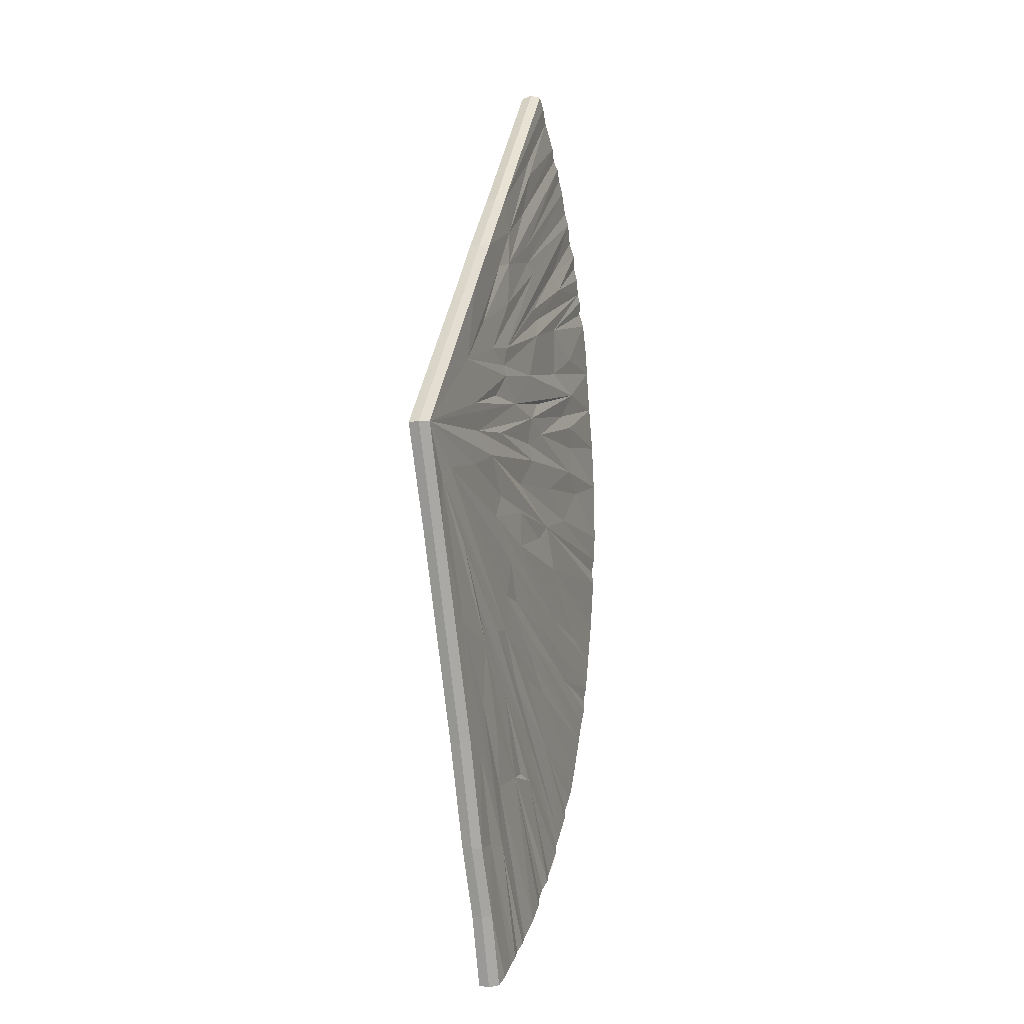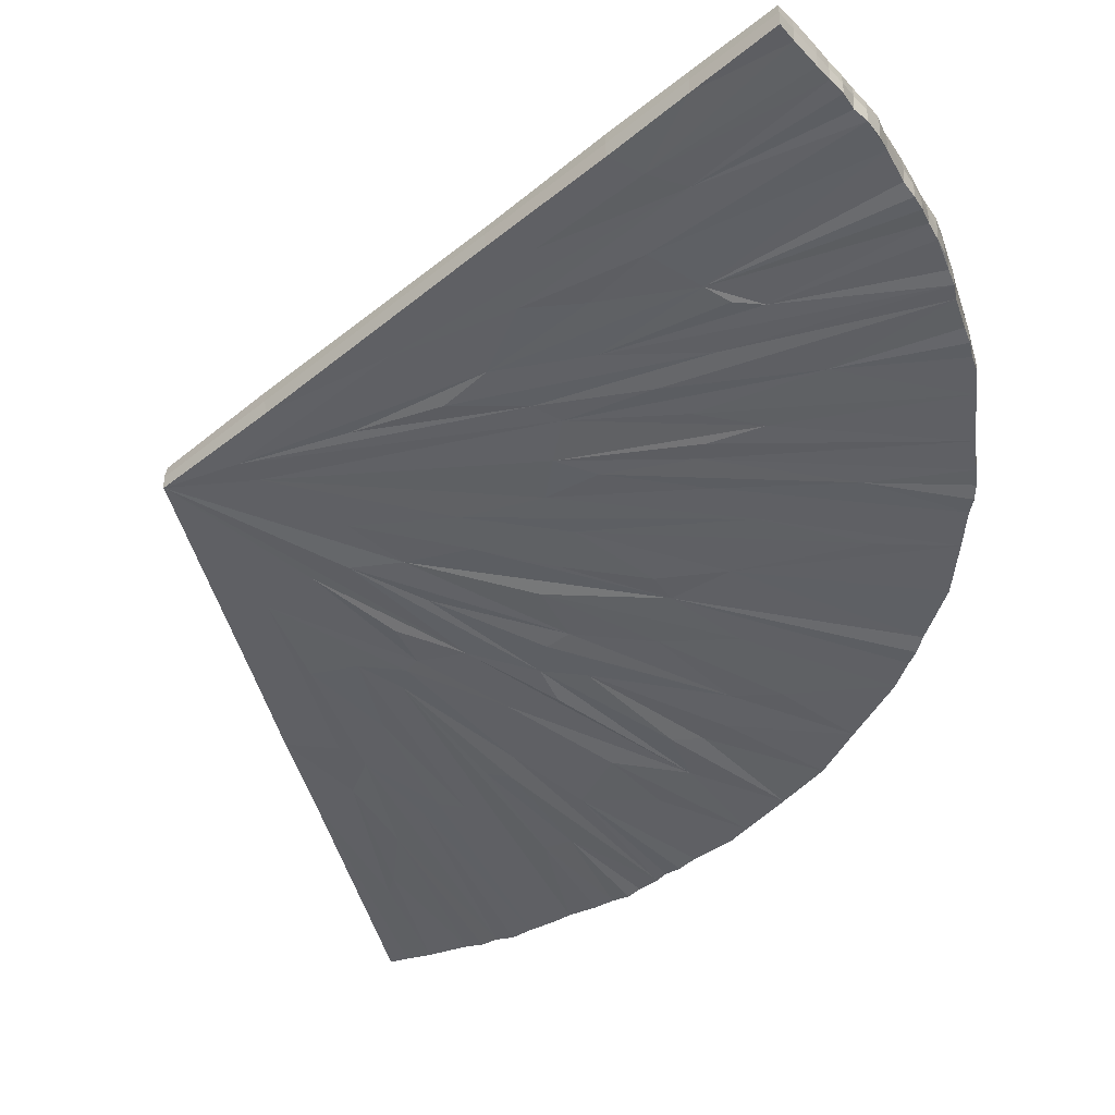
<metadata>
{"format":"obj","ext":"obj","renderer":"f3d","projection":"perspective","resolution":1024,"background":"white","views":[{"elev":-9.5,"azim":108.0,"up":"+Z"},{"elev":-44.3,"azim":155.7,"up":"+Y"}]}
</metadata>
<code>
o Cylinder_Cylinder.002
v -0.6179 0.03629 0.7892
v -0.867 0.03277 0.5042
v -0.9462 0.03554 0.3321
v -0.9106 0.03663 -0.4141
v -0.8145 0.03663 -0.5777
v -0.6898 0.03657 -0.7222
v -0.5402 0.03334 -0.8423
v -0.3707 0.03419 -0.9291
v 0.002062 0.03585 0.003175
v -0.7041 0.03628 0.71
v -0.906 0.03287 0.4154
v -0.7679 0.0368 -0.6339
v -0.4548 0.03661 -0.8853
v -0.3058 0.03554 0.394
v -0.4564 0.03599 0.1288
v -0.5456 0.0328 0.07029
v -0.4907 0.03681 -0.1345
v -0.2842 0.03662 -0.3373
v -0.2771 0.03551 -0.4451
v -0.773 0.03552 0.6377
v -0.8894 0.03427 0.4543
v -0.9527 0.035 0.2986
v -0.9937 0.03603 -0.09312
v -0.8963 0.03557 -0.4371
v -0.7836 0.03336 -0.6165
v -0.6523 0.03662 -0.7534
v -0.4973 0.03661 -0.8633
v -0.8288 0.03308 0.1154
v -0.7696 0.03612 -0.04434
v -0.5391 0.03628 -0.5686
v -0.8353 0.03302 0.5492
v -0.9187 0.03701 0.393
v -0.9722 0.03453 -0.2349
v -0.9261 0.03647 -0.3692
v -0.834 0.0364 -0.5471
v -0.2271 0.0364 -0.02719
v -0.1702 0.0366 -0.1782
v -0.06503 0.03666 -0.1678
v -0.3763 0.03239 -0.5841
v -0.3541 0.03603 -0.3089
v -0.5202 0.03706 -0.4788
v -0.4986 0.03436 -0.07108
v -0.7014 0.03659 -0.1515
v -0.5921 0.03684 0.2929
v -0.5478 0.03637 0.6045
v -0.6374 0.0369 0.7721
v -0.8759 0.03655 0.4819
v -0.9907 0.03465 0.145
v -0.999 0.03666 -0.04482
v -0.7989 0.0363 -0.5959
v -0.7559 0.03414 0.6597
v -0.7416 0.0372 0.4249
v -0.7789 0.03373 -0.3627
v -0.6507 0.03638 -0.5088
v -0.6715 0.03324 -0.7414
v -0.5182 0.03354 -0.8543
v -0.972 0.03416 0.2239
v -0.9938 0.03682 0.06242
v -0.9449 0.0357 -0.3127
v -0.5959 0.03663 -0.7979
v -0.4335 0.03571 -0.8974
v -0.2832 0.03249 0.2457
v -0.3536 0.03256 0.1234
v -0.37 0.03658 0.05682
v -0.3494 0.03437 -0.101
v -0.399 0.03663 -0.3022
v -0.2061 0.03687 -0.5136
v -0.6162 0.03199 -0.7833
v -0.736 0.03499 -0.6702
v -0.256 0.03251 -0.2695
v -0.3921 0.03693 -0.4158
v -0.8715 0.0363 -0.4787
v -0.6161 0.03643 -0.2751
v -0.4975 0.03245 -0.01712
v -0.619 0.03627 0.102
v -0.7169 0.03373 0.335
v -0.8104 0.03703 0.5817
v -0.405 0.03662 0.2244
v -0.4192 0.03666 0.3904
v -0.6616 0.03401 0.7505
v -0.7976 0.03417 0.6024
v -0.8955 0.03653 0.4381
v -0.9899 0.03272 -0.1188
v -0.634 0.03248 -0.7679
v -0.4764 0.03339 -0.876
v -0.393 0.03644 0.5064
v -0.5312 0.03603 0.4559
v -0.5758 0.03427 0.3405
v -0.5349 0.03393 -0.379
v -0.8528 0.03662 0.5255
v -0.9185 0.0334 -0.3936
v -0.395 0.03703 -0.9169
v -0.2216 0.03675 0.2906
v -0.2244 0.03676 0.08124
v -0.3262 0.03341 -0.6857
v -0.628 0.03533 -0.3981
v -0.6912 0.03625 -0.2503
v -0.6549 0.03704 -0.07493
v -0.9848 0.03663 -0.1443
v -0.8666 0.03307 0.02591
v -0.7743 0.03217 0.17
v -0.5395 0.03442 0.425
v -0.4112 0.03713 0.3106
v -0.7213 0.03356 0.6898
v -0.7377 0.03656 0.6773
v -0.5176 0.03233 0.5182
v -0.422 0.03577 0.4516
v -0.5506 0.03373 0.6345
v -0.7131 0.03192 0.4511
v -0.578 0.03562 0.417
v -0.8163 0.03659 0.2956
v -0.7207 0.03234 0.2454
v -0.5453 0.03685 0.2034
v -0.6085 0.0322 0.3298
v -0.8142 0.03757 0.1542
v -0.6018 0.03296 0.1587
v -0.5581 0.03716 0.122
v -0.8293 0.03697 0.2252
v -0.5634 0.037 0.04007
v -0.6754 0.03622 0.005349
v -0.8084 0.03706 0.06159
v -0.6176 0.03277 -0.1024
v -0.8441 0.03473 -0.2729
v -0.5723 0.03241 -0.3433
v -0.4756 0.0328 -0.2418
v -0.5782 0.03632 -0.3139
v -0.7223 0.03285 -0.687
v -0.7067 0.03645 -0.7032
v -0.4779 0.03272 -0.3983
v -0.5592 0.03728 -0.8239
v -0.349 0.03717 -0.4863
v -0.4986 0.03305 -0.5574
v -0.4595 0.03511 -0.5649
v -0.2746 0.03457 -0.6935
v -0.3226 0.03681 -0.8083
v -0.2604 0.03673 -0.5333
v -0.3812 0.03688 -0.6898
v -0.1676 0.03607 -0.3121
v -0.06366 0.03329 -0.07475
v -0.4149 0.03382 -0.2383
v -0.09918 0.03686 -0.0567
v -0.433 0.03598 -0.1751
v -0.3855 0.03215 -0.05792
v -0.3172 0.03739 0.004962
v -0.2569 0.03214 0.03804
v -0.397 0.03373 0.1892
v -0.4012 0.03602 0.1699
v -0.3343 0.03374 0.2081
v -0.3718 0.03254 0.3722
v -0.1872 0.03605 0.1529
v -0.6178 -0.000104 0.7903
v -0.8667 -0.003759 0.5028
v -0.946 -0.001003 0.3314
v -0.9103 0.000102 -0.4138
v -0.8151 0.000151 -0.58
v -0.6898 9.3e-05 -0.7238
v -0.5404 -0.003069 -0.8415
v -0.3702 -0.002287 -0.9306
v 0.004062 -0.000641 0.00348
v -0.7041 -0.000225 0.7101
v -0.9061 -0.003584 0.4153
v -0.7679 0.000275 -0.6334
v -0.4545 7.4e-05 -0.8864
v -0.3045 -0.000987 0.3958
v -0.4567 -0.000387 0.1283
v -0.5456 -0.003599 0.07012
v -0.4907 0.000408 -0.1346
v -0.2837 0.00013 -0.3376
v -0.2769 -0.000871 -0.4454
v -0.7728 -0.000989 0.6349
v -0.8892 -0.002206 0.4534
v -0.9534 -0.001442 0.2995
v -0.9928 -0.000503 -0.09345
v -0.8963 -0.000837 -0.4372
v -0.7838 -0.00313 -0.6176
v -0.6522 7.1e-05 -0.7541
v -0.498 0.000153 -0.8612
v -0.8285 -0.003339 0.1144
v -0.7697 -0.000358 -0.04441
v -0.539 -0.000138 -0.5692
v -0.8346 -0.003444 0.5454
v -0.918 0.000516 0.3908
v -0.9726 -0.001929 -0.2351
v -0.9256 -4e-05 -0.3689
v -0.8338 -0.000146 -0.5464
v -0.2278 1.9e-05 -0.02752
v -0.1716 0.00015 -0.1783
v -0.06801 0.00021 -0.1679
v -0.3774 -0.004047 -0.5829
v -0.3546 -0.000342 -0.3088
v -0.5202 0.000615 -0.4789
v -0.4987 -0.002046 -0.07127
v -0.7014 0.000126 -0.1516
v -0.5922 0.000409 0.2927
v -0.5473 -7.2e-05 0.607
v -0.6373 0.000448 0.7736
v -0.8767 7.8e-05 0.4846
v -0.9912 -0.001856 0.1453
v -0.9987 0.000288 -0.04507
v -0.7991 -0.000115 -0.5967
v -0.756 -0.002325 0.66
v -0.7418 0.000746 0.4265
v -0.7787 -0.002717 -0.3621
v -0.6509 -8.6e-05 -0.508
v -0.6716 -0.003287 -0.7396
v -0.518 -0.002971 -0.8554
v -0.972 -0.00236 0.2238
v -0.9947 0.000384 0.06291
v -0.9456 -0.000787 -0.3133
v -0.5964 0.000162 -0.7949
v -0.4338 -0.000807 -0.8967
v -0.2832 -0.003964 0.2456
v -0.3537 -0.003861 0.1232
v -0.3707 0.00016 0.05622
v -0.3494 -0.00206 -0.1011
v -0.3988 0.00023 -0.3025
v -0.2057 0.000485 -0.5141
v -0.6161 -0.004482 -0.7844
v -0.736 -0.001467 -0.6689
v -0.2574 -0.003942 -0.2693
v -0.3925 0.000492 -0.4157
v -0.8715 -6.3e-05 -0.4786
v -0.6162 -2.7e-05 -0.2752
v -0.4975 -0.003912 -0.01722
v -0.6189 -0.000122 0.1021
v -0.717 -0.002752 0.3359
v -0.8104 0.000638 0.5815
v -0.4045 0.000226 0.225
v -0.4188 0.000203 0.3913
v -0.6617 -0.002491 0.7483
v -0.7971 -0.002292 0.5982
v -0.8956 0.000166 0.4381
v -0.9896 -0.003793 -0.119
v -0.6336 -0.004012 -0.7718
v -0.4758 -0.003154 -0.8779
v -0.3932 -2.4e-05 0.506
v -0.5314 -0.000366 0.4553
v -0.5762 -0.002151 0.3389
v -0.535 -0.002457 -0.3789
v -0.8527 0.000101 0.5249
v -0.9183 -0.003128 -0.3935
v -0.3956 0.000489 -0.9155
v -0.2217 0.000204 0.2904
v -0.2246 0.000284 0.08103
v -0.3253 -0.003068 -0.6873
v -0.628 -0.001069 -0.3984
v -0.6912 -0.000174 -0.2503
v -0.655 0.000625 -0.07516
v -0.9857 0.000157 -0.1445
v -0.8673 -0.003413 0.02646
v -0.7742 -0.004219 0.1694
v -0.5395 -0.002017 0.4248
v -0.4121 0.000699 0.3089
v -0.7214 -0.002948 0.6932
v -0.7377 0.000104 0.677
v -0.5178 -0.004121 0.5175
v -0.4231 -0.000689 0.4492
v -0.5508 -0.002675 0.6334
v -0.7131 -0.004556 0.4505
v -0.5777 -0.00082 0.4185
v -0.8163 0.000192 0.2952
v -0.7207 -0.004093 0.2455
v -0.5457 0.000437 0.2024
v -0.6085 -0.004219 0.3296
v -0.8142 0.001177 0.154
v -0.6017 -0.003427 0.159
v -0.5585 0.000746 0.1212
v -0.8295 0.000484 0.2257
v -0.5635 0.000597 0.03979
v -0.6754 -0.0002 0.005273
v -0.8086 0.000597 0.0618
v -0.6175 -0.003653 -0.1025
v -0.8442 -0.001739 -0.2731
v -0.5726 -0.003974 -0.343
v -0.4758 -0.003618 -0.2419
v -0.5785 -9.6e-05 -0.3138
v -0.7224 -0.003633 -0.6884
v -0.7068 -6e-06 -0.7031
v -0.4777 -0.003671 -0.3987
v -0.5587 0.000862 -0.8264
v -0.3496 0.000728 -0.4859
v -0.4983 -0.003376 -0.5583
v -0.4597 -0.00136 -0.5648
v -0.2764 -0.001885 -0.6913
v -0.3231 0.000369 -0.8076
v -0.2591 0.000215 -0.5346
v -0.3816 0.000463 -0.6894
v -0.1677 -0.000389 -0.3123
v -0.06484 -0.003185 -0.07503
v -0.4147 -0.002616 -0.2386
v -0.09837 0.000418 -0.05671
v -0.4328 -0.000455 -0.1753
v -0.3854 -0.004268 -0.05803
v -0.3173 0.000913 0.004787
v -0.2559 -0.004286 0.03833
v -0.397 -0.002673 0.1891
v -0.4026 -0.000412 0.1684
v -0.3349 -0.002675 0.2074
v -0.3726 -0.003918 0.3708
v -0.1879 -0.000343 0.1523
v -0.6898 0.01836 -0.7249
v -0.6715 0.01494 -0.7417
v -0.6371 0.0187 0.7765
v -0.6615 0.01573 0.7519
v -0.5395 0.01511 -0.8455
v -0.5176 0.01529 -0.8568
v -0.8769 0.01836 0.4855
v -0.89 0.01602 0.4559
v -0.3693 0.01596 -0.9326
v -0.3211 0.01859 -0.8109
v -0.2738 0.0163 -0.6945
v -0.9917 0.01641 0.1459
v -0.9956 0.01863 0.06364
v -0.7977 0.01588 0.6031
v -0.811 0.01884 0.5859
v -0.8354 0.01473 0.5496
v -1.001 0.01847 -0.04428
v -0.9938 0.01774 -0.09317
v -0.7562 0.01591 0.6629
v -0.7731 0.01724 0.6383
v -0.9069 0.01463 0.4177
v -0.919 0.01874 0.3936
v -0.7995 0.01811 -0.5985
v -0.784 0.01512 -0.6186
v -0.7041 0.01803 0.7124
v -0.8726 0.01812 -0.4808
v -0.8342 0.01811 -0.5474
v -0.6522 0.01836 -0.7545
v -0.8968 0.01836 0.442
v -0.6158 0.01375 -0.7862
v -0.5958 0.01836 -0.7989
v -0.6336 0.01428 -0.772
v -0.9542 0.0168 0.3011
v -0.9726 0.0159 0.2247
v -0.4542 0.01836 -0.8871
v -0.433 0.01744 -0.8987
v -0.9905 0.01445 -0.1189
v -0.9863 0.01842 -0.1444
v -0.2209 0.01848 0.2912
v -0.3044 0.01731 0.396
v -0.4757 0.01513 -0.8783
v -0.8974 0.01737 -0.4387
v -0.3919 0.01821 0.5088
v -0.768 0.01853 -0.6347
v -0.9735 0.01631 -0.2354
v -0.946 0.01748 -0.3136
v -0.4968 0.01836 -0.8652
v -0.8531 0.01836 0.5268
v -0.8672 0.01448 0.5047
v -0.9189 0.01512 -0.394
v -0.9109 0.01836 -0.4145
v -0.5583 0.01912 -0.8284
v -0.7068 0.01822 -0.7054
v -0.9264 0.0182 -0.3696
v -0.9465 0.01726 0.3325
v -0.3948 0.01874 -0.9176
v -0.6174 0.01811 0.7952
v 0.005161 0.01763 0.003788
v -0.8152 0.01844 -0.5803
v -0.7361 0.01673 -0.6716
v -0.7379 0.01834 0.6804
v -0.7214 0.01534 0.6939
v -0.06369 0.0184 -0.168
v -0.203 0.0187 -0.5159
v -0.7224 0.01462 -0.6895
f 9 94 150
f 9 139 141
f 9 38 139
f 19 39 131
f 142 125 73
f 66 89 96
f 78 114 88
f 79 102 87
f 79 103 102
f 14 107 86
f 106 104 10
f 106 105 104
f 87 51 105
f 45 107 106
f 86 108 46
f 88 52 109
f 102 110 77
f 103 148 110
f 76 112 111
f 146 147 113
f 88 114 52
f 44 76 21
f 101 75 115
f 119 74 120
f 98 83 23
f 73 53 34
f 123 17 97
f 65 142 97
f 89 54 35
f 126 124 72
f 140 96 124
f 73 125 53
f 41 127 69
f 30 55 128
f 54 129 69
f 40 70 41
f 89 66 54
f 39 130 133
f 39 56 130
f 38 67 138
f 37 18 70
f 37 139 18
f 141 139 66
f 37 70 40
f 141 140 142
f 141 66 140
f 36 141 65
f 36 143 144
f 36 65 143
f 94 15 63
f 150 146 148
f 150 147 146
f 94 63 147
f 93 150 149
f 150 62 149
f 62 79 149
f 93 149 14
f 62 148 103
f 62 150 148
f 62 103 79
f 63 15 147
f 148 146 78
f 145 117 15
f 145 64 117
f 64 16 117
f 144 74 119
f 145 144 119
f 64 119 16
f 64 145 119
f 143 65 42
f 65 17 42
f 144 98 74
f 144 143 98
f 143 42 98
f 65 141 142
f 140 66 96
f 142 140 125
f 66 139 40
f 139 37 40
f 138 19 18
f 18 139 138
f 139 38 138
f 138 67 136
f 137 85 27
f 137 13 85
f 56 137 27
f 56 39 137
f 137 138 136
f 137 95 13
f 137 136 95
f 135 8 92
f 95 135 92
f 95 134 135
f 95 61 13
f 95 92 61
f 133 84 26
f 133 68 84
f 30 133 26
f 30 132 133
f 30 26 55
f 18 19 131
f 133 131 39
f 133 18 131
f 56 7 130
f 133 60 68
f 133 130 60
f 54 12 25
f 54 69 12
f 54 50 5
f 54 25 50
f 41 70 71
f 70 18 71
f 69 129 41
f 129 40 41
f 55 6 128
f 127 30 128
f 126 72 24
f 53 126 24
f 53 125 126
f 53 24 4
f 126 140 124
f 72 124 96
f 35 54 5
f 96 35 72
f 43 123 59
f 33 43 59
f 97 142 73
f 17 65 97
f 123 97 59
f 34 53 91
f 53 4 91
f 97 73 34
f 97 34 59
f 29 98 23
f 29 23 49
f 42 17 122
f 98 122 43
f 98 42 122
f 83 98 99
f 98 43 99
f 43 33 99
f 28 121 58
f 28 75 121
f 28 58 48
f 121 120 100
f 121 119 120
f 121 100 58
f 100 29 49
f 120 29 100
f 100 49 58
f 118 57 22
f 112 118 22
f 112 113 118
f 111 22 3
f 111 112 22
f 117 75 101
f 117 16 75
f 118 117 101
f 118 116 117
f 116 15 117
f 118 101 57
f 115 28 48
f 75 28 115
f 101 115 57
f 115 48 57
f 21 76 82
f 76 11 82
f 52 114 21
f 114 44 21
f 52 47 2
f 52 21 47
f 147 15 113
f 76 44 113
f 44 146 113
f 111 3 32
f 76 32 11
f 76 111 32
f 102 81 20
f 102 77 81
f 87 102 20
f 51 87 20
f 110 78 77
f 110 148 78
f 109 90 31
f 109 52 90
f 52 2 90
f 77 109 31
f 108 45 80
f 45 10 80
f 46 108 80
f 86 46 1
f 107 79 106
f 107 149 79
f 45 106 10
f 79 105 106
f 79 87 105
f 14 149 107
f 86 107 108
f 107 45 108
f 78 109 77
f 78 88 109
f 102 103 110
f 113 112 76
f 114 78 44
f 78 146 44
f 15 116 118
f 15 118 113
f 74 29 120
f 16 119 121
f 16 121 75
f 122 17 43
f 74 98 29
f 17 123 43
f 96 89 35
f 125 140 126
f 71 127 41
f 71 30 127
f 66 129 54
f 66 40 129
f 71 18 133
f 71 132 30
f 71 133 132
f 136 134 95
f 136 67 134
f 19 138 137
f 19 137 39
f 9 141 36
f 9 144 145
f 9 36 144
f 94 9 15
f 9 145 15
f 150 94 147
f 93 9 150
f 159 300 244
f 159 291 289
f 159 289 188
f 169 281 189
f 292 223 275
f 216 246 239
f 228 238 264
f 229 237 252
f 229 252 253
f 164 236 257
f 256 160 254
f 256 254 255
f 237 255 201
f 195 256 257
f 236 196 258
f 238 259 202
f 252 227 260
f 253 260 298
f 226 261 262
f 296 263 297
f 238 202 264
f 194 171 226
f 251 265 225
f 269 270 224
f 248 173 233
f 223 184 203
f 273 247 167
f 215 247 292
f 239 185 204
f 276 222 274
f 290 274 246
f 223 203 275
f 191 219 277
f 180 278 205
f 204 219 279
f 190 191 220
f 239 204 216
f 189 283 280
f 189 280 206
f 188 288 217
f 187 220 168
f 187 168 289
f 291 216 289
f 187 190 220
f 291 292 290
f 291 290 216
f 186 215 291
f 186 294 293
f 186 293 215
f 244 213 165
f 300 298 296
f 300 296 297
f 244 297 213
f 243 299 300
f 300 299 212
f 212 299 229
f 243 164 299
f 212 253 298
f 212 298 300
f 212 229 253
f 213 297 165
f 298 228 296
f 295 165 267
f 295 267 214
f 214 267 166
f 294 269 224
f 295 269 294
f 214 166 269
f 214 269 295
f 293 192 215
f 215 192 167
f 294 224 248
f 294 248 293
f 293 248 192
f 215 292 291
f 290 246 216
f 292 275 290
f 216 190 289
f 289 190 187
f 288 168 169
f 168 288 289
f 289 288 188
f 288 286 217
f 287 177 235
f 287 235 163
f 206 177 287
f 206 287 189
f 287 286 288
f 287 163 245
f 287 245 286
f 285 242 158
f 245 242 285
f 245 285 284
f 245 163 211
f 245 211 242
f 283 176 234
f 283 234 218
f 180 176 283
f 180 283 282
f 180 205 176
f 168 281 169
f 283 189 281
f 283 281 168
f 206 280 157
f 283 218 210
f 283 210 280
f 204 175 162
f 204 162 219
f 204 155 200
f 204 200 175
f 191 221 220
f 220 221 168
f 219 191 279
f 279 191 190
f 205 278 156
f 277 278 180
f 276 174 222
f 203 174 276
f 203 276 275
f 203 154 174
f 276 274 290
f 222 246 274
f 185 155 204
f 246 222 185
f 193 209 273
f 183 209 193
f 247 223 292
f 167 247 215
f 273 209 247
f 184 241 203
f 203 241 154
f 247 184 223
f 247 209 184
f 179 173 248
f 179 199 173
f 192 272 167
f 248 193 272
f 248 272 192
f 233 249 248
f 248 249 193
f 193 249 183
f 178 208 271
f 178 271 225
f 178 198 208
f 271 250 270
f 271 270 269
f 271 208 250
f 250 199 179
f 270 250 179
f 250 208 199
f 268 172 207
f 262 172 268
f 262 268 263
f 261 153 172
f 261 172 262
f 267 251 225
f 267 225 166
f 268 251 267
f 268 267 266
f 266 267 165
f 268 207 251
f 265 198 178
f 225 265 178
f 251 207 265
f 265 207 198
f 171 232 226
f 226 232 161
f 202 171 264
f 264 171 194
f 202 152 197
f 202 197 171
f 297 263 165
f 226 263 194
f 194 263 296
f 261 182 153
f 226 161 182
f 226 182 261
f 252 170 231
f 252 231 227
f 237 170 252
f 201 170 237
f 260 227 228
f 260 228 298
f 259 181 240
f 259 240 202
f 202 240 152
f 227 181 259
f 258 230 195
f 195 230 160
f 196 230 258
f 236 151 196
f 257 256 229
f 257 229 299
f 195 160 256
f 229 256 255
f 229 255 237
f 164 257 299
f 236 258 257
f 257 258 195
f 228 227 259
f 228 259 238
f 252 260 253
f 263 226 262
f 264 194 228
f 228 194 296
f 165 268 266
f 165 263 268
f 224 270 179
f 166 271 269
f 166 225 271
f 272 193 167
f 224 179 248
f 167 193 273
f 246 185 239
f 275 276 290
f 221 191 277
f 221 277 180
f 216 204 279
f 216 279 190
f 221 283 168
f 221 180 282
f 221 282 283
f 286 245 284
f 286 284 217
f 169 287 288
f 169 189 287
f 159 186 291
f 159 295 294
f 159 294 186
f 244 165 159
f 159 165 295
f 300 297 244
f 243 300 159
f 302 205 156 301
f 304 230 196 303
f 306 206 157 305
f 308 171 197 307
f 310 285 158 309
f 311 284 285 310
f 313 208 198 312
f 315 227 231 314
f 316 181 227 315
f 318 173 199 317
f 320 170 201 319
f 322 182 161 321
f 324 175 200 323
f 314 231 170 320
f 325 160 230 304
f 327 185 222 326
f 328 176 205 302
f 329 232 171 308
f 331 210 218 330
f 321 161 232 329
f 330 218 234 332
f 334 207 172 333
f 336 211 163 335
f 338 249 233 337
f 337 233 173 318
f 340 164 243 339
f 335 163 235 341
f 326 222 174 342
f 343 236 164 340
f 344 162 175 324
f 346 209 183 345
f 332 234 176 328
f 341 235 177 347
f 349 152 240 348
f 312 198 207 334
f 351 154 241 350
f 352 280 210 331
f 317 199 208 313
f 301 156 278 353
f 345 183 249 338
f 348 240 181 316
f 305 157 280 352
f 354 184 209 346
f 355 153 182 322
f 309 158 242 356
f 356 242 211 336
f 303 196 151 357
f 350 241 184 354
f 339 243 159 358
f 307 197 152 349
f 359 155 185 327
f 333 172 153 355
f 347 177 206 306
f 360 219 162 344
f 342 174 154 351
f 319 201 255 361
f 323 200 155 359
f 361 255 254 362
f 358 159 188 363
f 357 151 236 343
f 363 188 217 364
f 362 254 160 325
f 353 278 277 365
f 364 217 284 311
f 365 277 219 360
f 127 365 360 69
f 67 364 311 134
f 128 353 365 127
f 104 362 325 10
f 38 363 364 67
f 1 357 343 86
f 9 358 363 38
f 105 361 362 104
f 50 323 359 5
f 51 319 361 105
f 24 342 351 4
f 69 360 344 12
f 27 347 306 56
f 22 333 355 3
f 5 359 327 35
f 47 307 349 2
f 93 339 358 9
f 91 350 354 34
f 46 303 357 1
f 92 356 336 61
f 8 309 356 92
f 3 355 322 32
f 34 354 346 59
f 7 305 352 130
f 90 348 316 31
f 33 345 338 99
f 6 301 353 128
f 49 317 313 58
f 130 352 331 60
f 4 351 350 91
f 48 312 334 57
f 2 349 348 90
f 85 341 347 27
f 84 332 328 26
f 59 346 345 33
f 12 344 324 25
f 86 343 340 14
f 72 326 342 24
f 13 335 341 85
f 14 340 339 93
f 83 337 318 23
f 99 338 337 83
f 61 336 335 13
f 57 334 333 22
f 68 330 332 84
f 11 321 329 82
f 60 331 330 68
f 82 329 308 21
f 26 328 302 55
f 35 327 326 72
f 10 325 304 80
f 81 314 320 20
f 25 324 323 50
f 32 322 321 11
f 20 320 319 51
f 23 318 317 49
f 31 316 315 77
f 77 315 314 81
f 58 313 312 48
f 134 311 310 135
f 135 310 309 8
f 21 308 307 47
f 56 306 305 7
f 80 304 303 46
f 55 302 301 6

</code>
